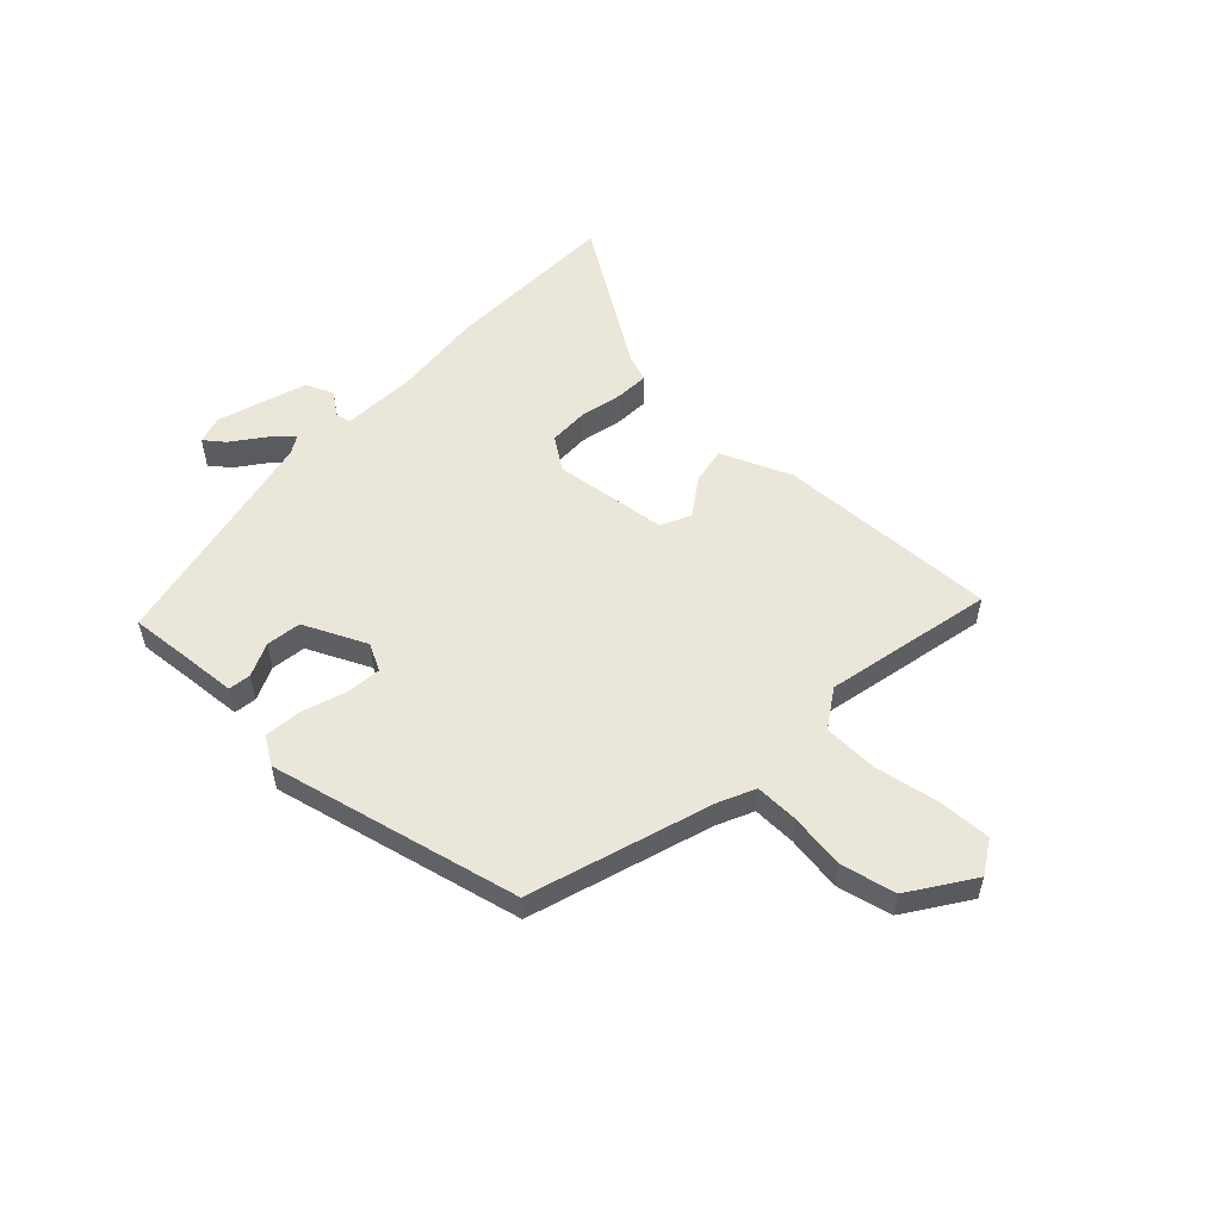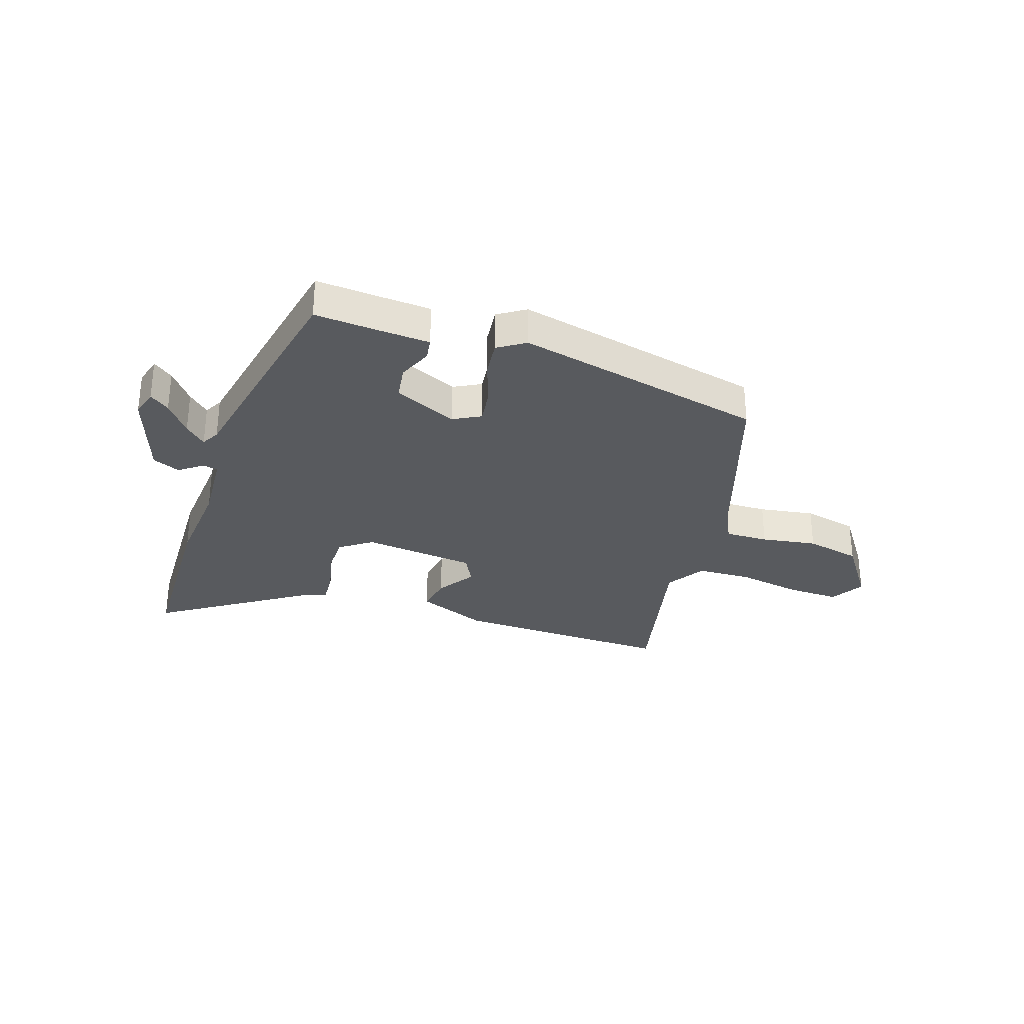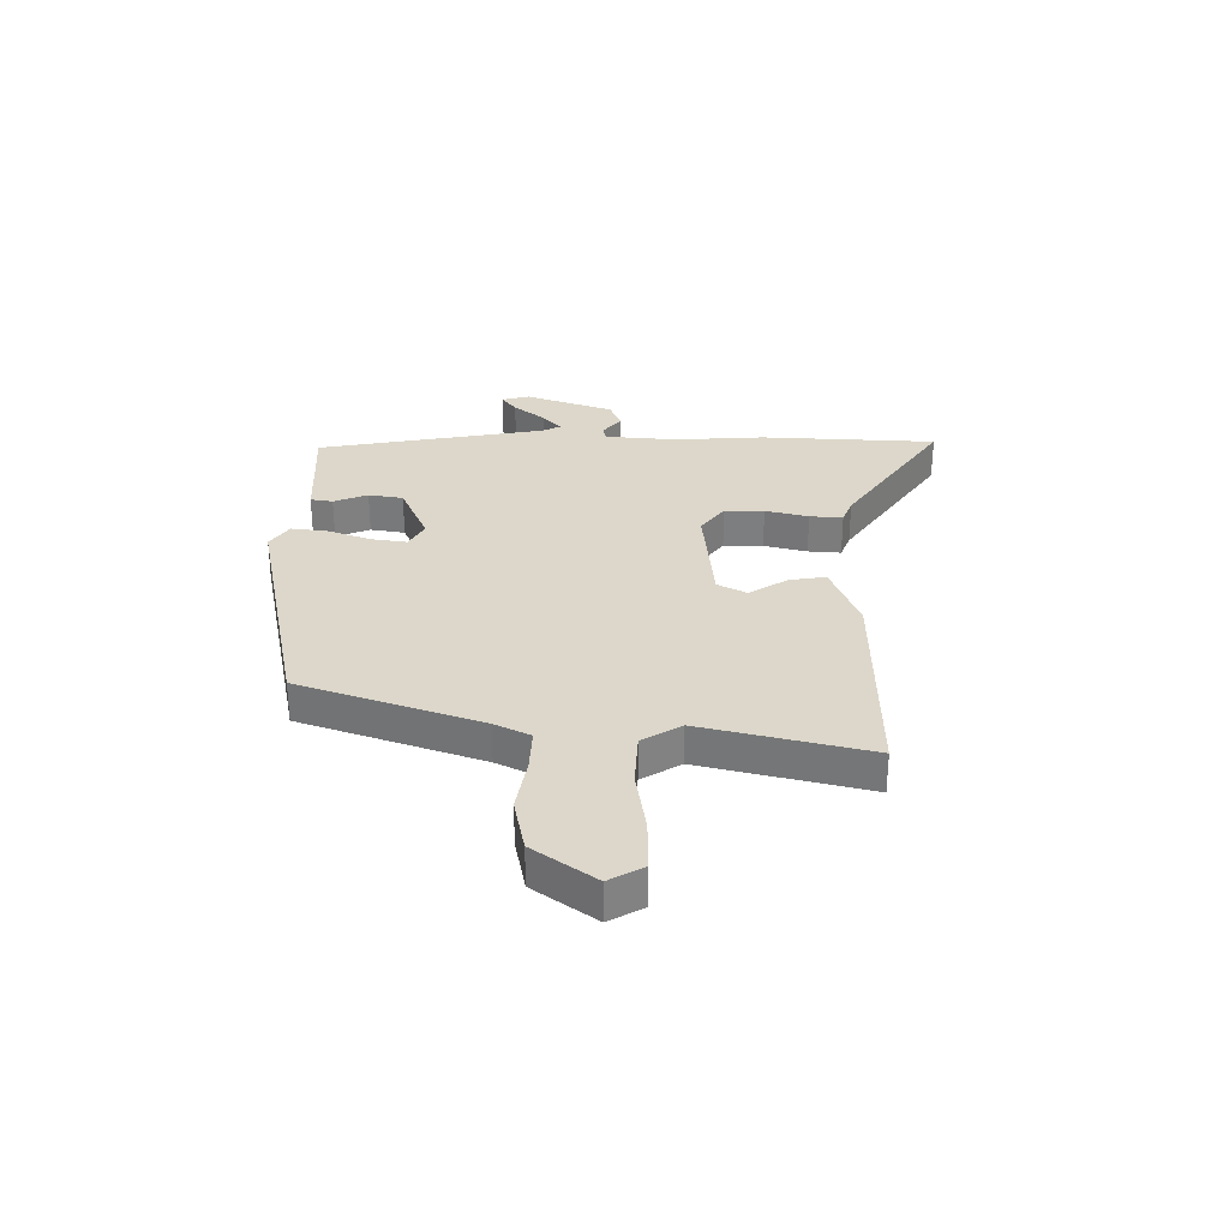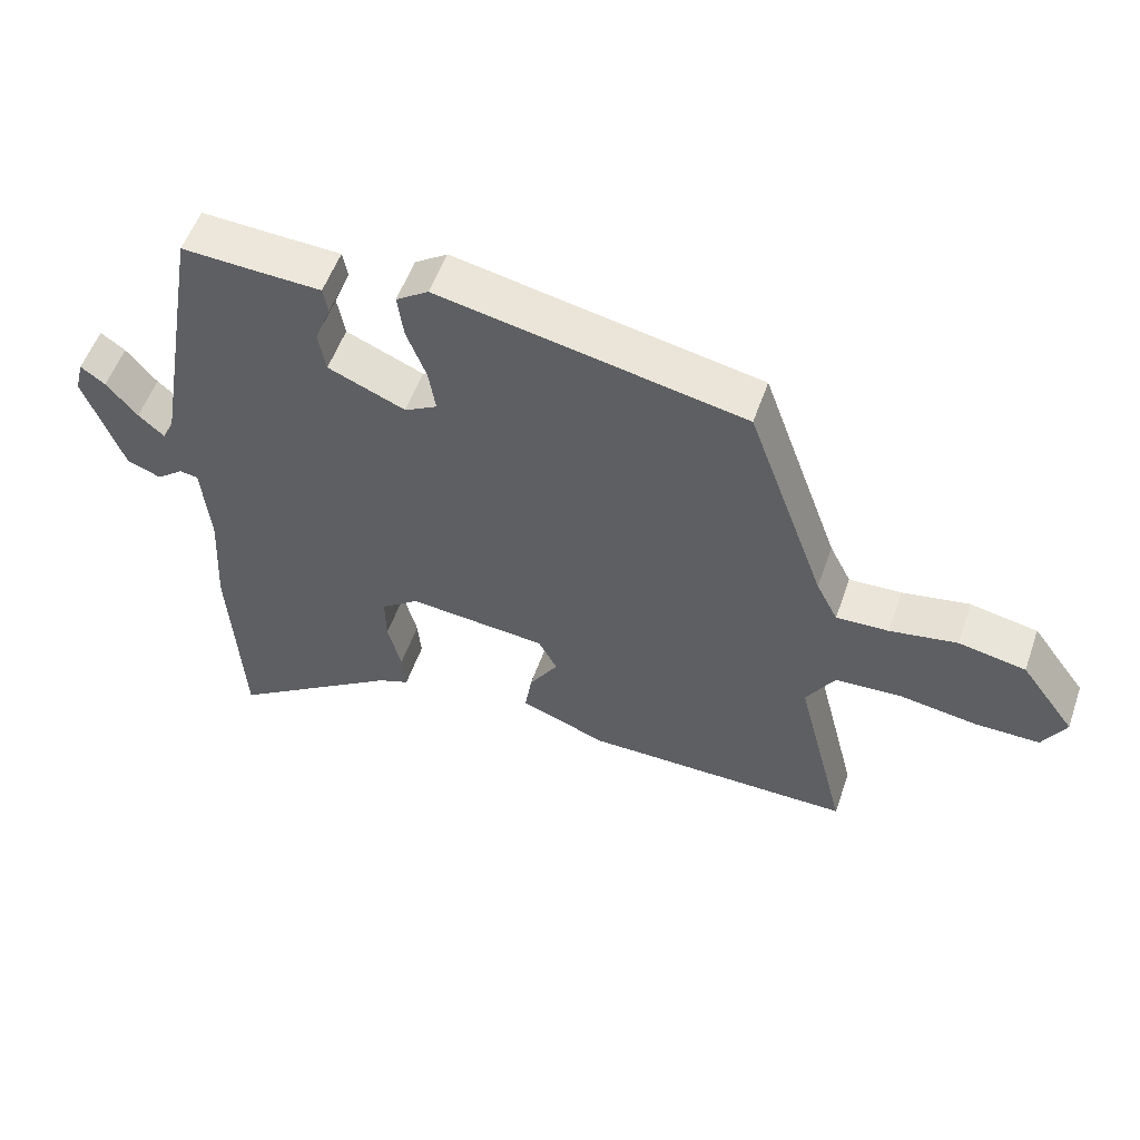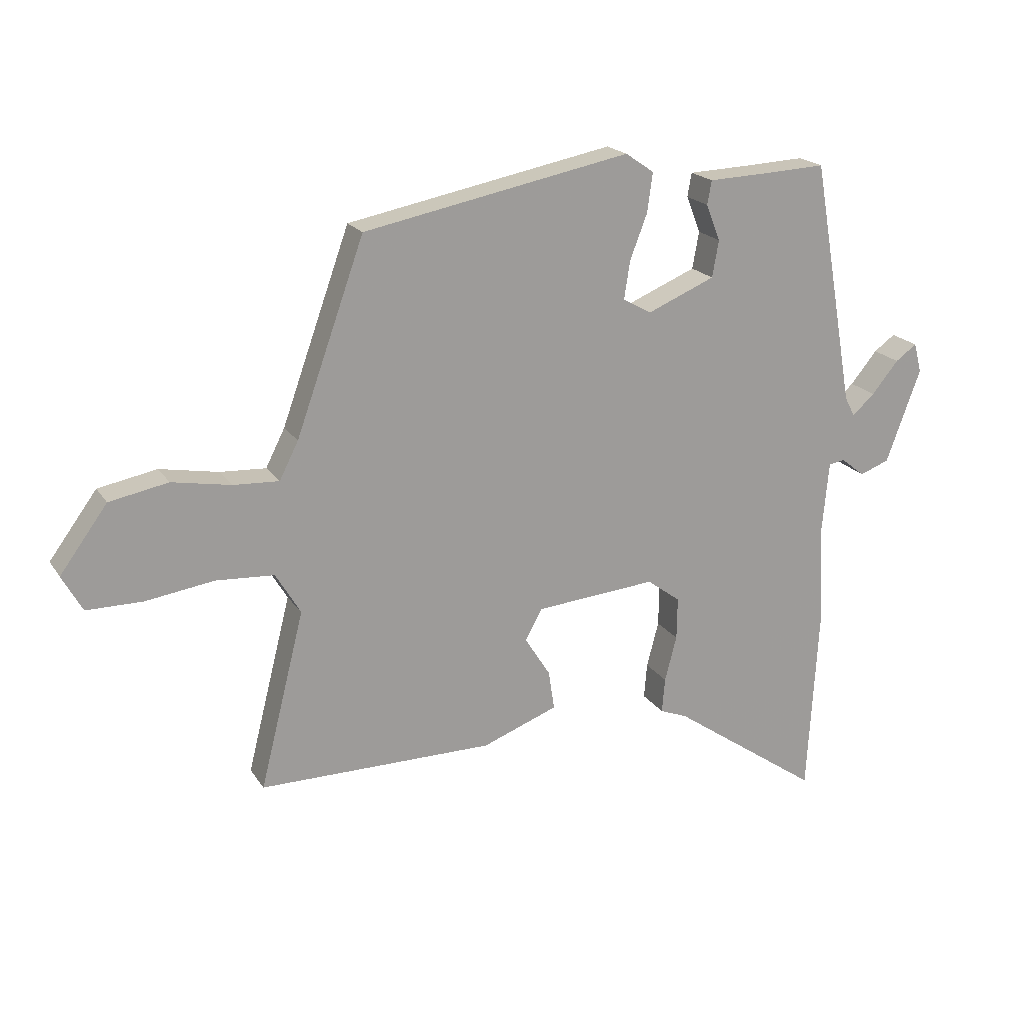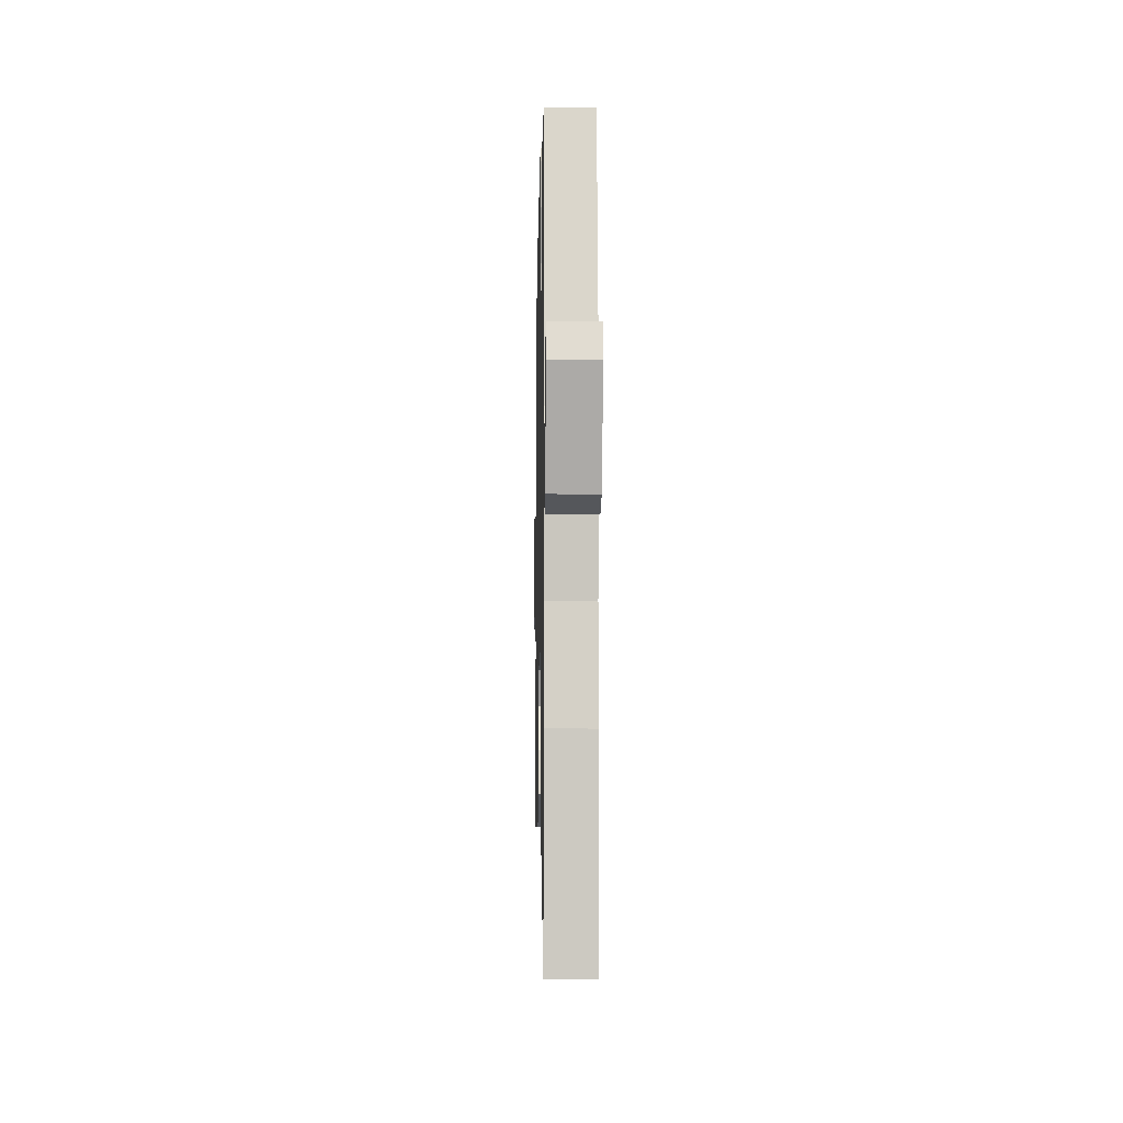
<metadata>
{"format":"obj","ext":"obj","renderer":"f3d","projection":"perspective","resolution":1024,"background":"white","views":[{"elev":54.7,"azim":41.4,"up":"+Y"},{"elev":-30.6,"azim":-19.8,"up":"+Y"},{"elev":30.6,"azim":90.0,"up":"+Y"},{"elev":54.7,"azim":19.2,"up":"+Z"},{"elev":19.5,"azim":156.5,"up":"+Z"},{"elev":-6.1,"azim":-91.2,"up":"+Z"}]}
</metadata>
<code>
v -0.466 0.07 0.489
v -0.364 0.07 0.484
v -0.26 0.07 0.48
v -0.253 0.07 0.44
v -0.277 0.07 0.379
v -0.266 0.07 0.317
v -0.152 0.07 0.269
v -0.104 0.07 0.296
v -0.114 0.07 0.36
v -0.143 0.07 0.436
v -0.152 0.07 0.502
v -0.104 0.07 0.535
v 0.346 0.07 0.447
v 0.461 0.07 0.126
v 0.493 0.07 0.063
v 0.57 0.07 0.067
v 0.669 0.07 0.085
v 0.768 0.07 0.066
v 0.848 0.07 -0.043
v 0.814 0.07 -0.104
v 0.72 0.07 -0.104
v 0.605 0.07 -0.087
v 0.507 0.07 -0.093
v 0.465 0.07 -0.163
v 0.54 0.07 -0.461
v 0.144 0.07 -0.46
v 0.017 0.07 -0.412
v 0.027 0.07 -0.346
v 0.07 0.07 -0.278
v 0.042 0.07 -0.226
v -0.162 0.07 -0.208
v -0.218 0.07 -0.25
v -0.217 0.07 -0.321
v -0.197 0.07 -0.398
v -0.192 0.07 -0.457
v -0.238 0.07 -0.475
v -0.491 0.07 -0.651
v -0.509 0.07 -0.335
v -0.5 0.07 -0.171
v -0.512 0.07 -0.042
v -0.539 0.07 -0.037
v -0.579 0.07 -0.069
v -0.629 0.07 -0.05
v -0.687 0.07 0.108
v -0.674 0.07 0.158
v -0.638 0.07 0.132
v -0.593 0.07 0.077
v -0.555 0.07 0.043
v -0.538 0.07 0.076
v -0.466 0 0.489
v -0.364 0 0.484
v -0.26 0 0.48
v -0.253 0 0.44
v -0.277 0 0.379
v -0.266 0 0.317
v -0.152 0 0.269
v -0.104 0 0.296
v -0.114 0 0.36
v -0.143 0 0.436
v -0.152 0 0.502
v -0.104 0 0.535
v 0.346 0 0.447
v 0.461 0 0.126
v 0.493 0 0.063
v 0.57 0 0.067
v 0.669 0 0.085
v 0.768 0 0.066
v 0.848 0 -0.043
v 0.814 0 -0.104
v 0.72 0 -0.104
v 0.605 0 -0.087
v 0.507 0 -0.093
v 0.465 0 -0.163
v 0.54 0 -0.461
v 0.144 0 -0.46
v 0.017 0 -0.412
v 0.027 0 -0.346
v 0.07 0 -0.278
v 0.042 0 -0.226
v -0.162 0 -0.208
v -0.218 0 -0.25
v -0.217 0 -0.321
v -0.197 0 -0.398
v -0.192 0 -0.457
v -0.238 0 -0.475
v -0.491 0 -0.651
v -0.509 0 -0.335
v -0.5 0 -0.171
v -0.512 0 -0.042
v -0.539 0 -0.037
v -0.579 0 -0.069
v -0.629 0 -0.05
v -0.687 0 0.108
v -0.674 0 0.158
v -0.638 0 0.132
v -0.593 0 0.077
v -0.555 0 0.043
v -0.538 0 0.076
f 44 45 46 47
f 44 47 48
f 41 42 43 44
f 40 41 44 48
f 36 37 38 39
f 36 39 40
f 33 34 35 36
f 32 33 36 40
f 31 32 40 48
f 26 27 28 29
f 24 25 26 29
f 23 24 29 30
f 19 20 21 22
f 19 22 23
f 16 17 18 19
f 15 16 19 23
f 14 15 23 30
f 9 10 11 12
f 8 9 12 13
f 7 8 13 14
f 2 3 4 5
f 49 1 2 5
f 49 5 6
f 48 49 6 7
f 30 31 48
f 7 14 30 48
f 96 95 94 93
f 97 96 93
f 93 92 91 90
f 97 93 90 89
f 88 87 86 85
f 89 88 85
f 85 84 83 82
f 89 85 82 81
f 97 89 81 80
f 78 77 76 75
f 78 75 74 73
f 79 78 73 72
f 71 70 69 68
f 72 71 68
f 68 67 66 65
f 72 68 65 64
f 79 72 64 63
f 61 60 59 58
f 62 61 58 57
f 63 62 57 56
f 54 53 52 51
f 54 51 50 98
f 55 54 98
f 56 55 98 97
f 97 80 79
f 97 79 63 56
f 1 50 51 2
f 2 51 52 3
f 3 52 53 4
f 4 53 54 5
f 5 54 55 6
f 6 55 56 7
f 7 56 57 8
f 8 57 58 9
f 9 58 59 10
f 10 59 60 11
f 11 60 61 12
f 12 61 62 13
f 13 62 63 14
f 14 63 64 15
f 15 64 65 16
f 16 65 66 17
f 17 66 67 18
f 18 67 68 19
f 19 68 69 20
f 20 69 70 21
f 21 70 71 22
f 22 71 72 23
f 23 72 73 24
f 24 73 74 25
f 25 74 75 26
f 26 75 76 27
f 27 76 77 28
f 28 77 78 29
f 29 78 79 30
f 30 79 80 31
f 31 80 81 32
f 32 81 82 33
f 33 82 83 34
f 34 83 84 35
f 35 84 85 36
f 36 85 86 37
f 37 86 87 38
f 38 87 88 39
f 39 88 89 40
f 40 89 90 41
f 41 90 91 42
f 42 91 92 43
f 43 92 93 44
f 44 93 94 45
f 45 94 95 46
f 46 95 96 47
f 47 96 97 48
f 48 97 98 49
f 49 98 50 1

</code>
